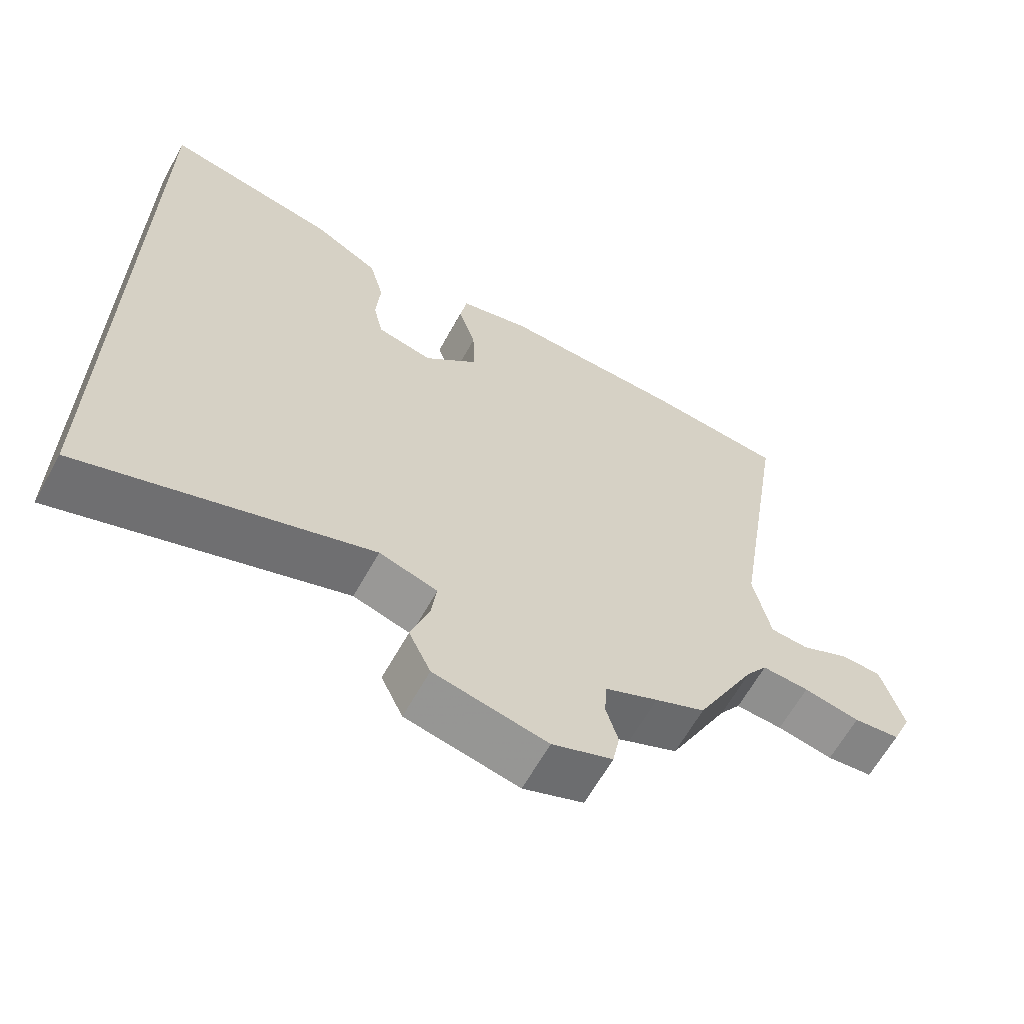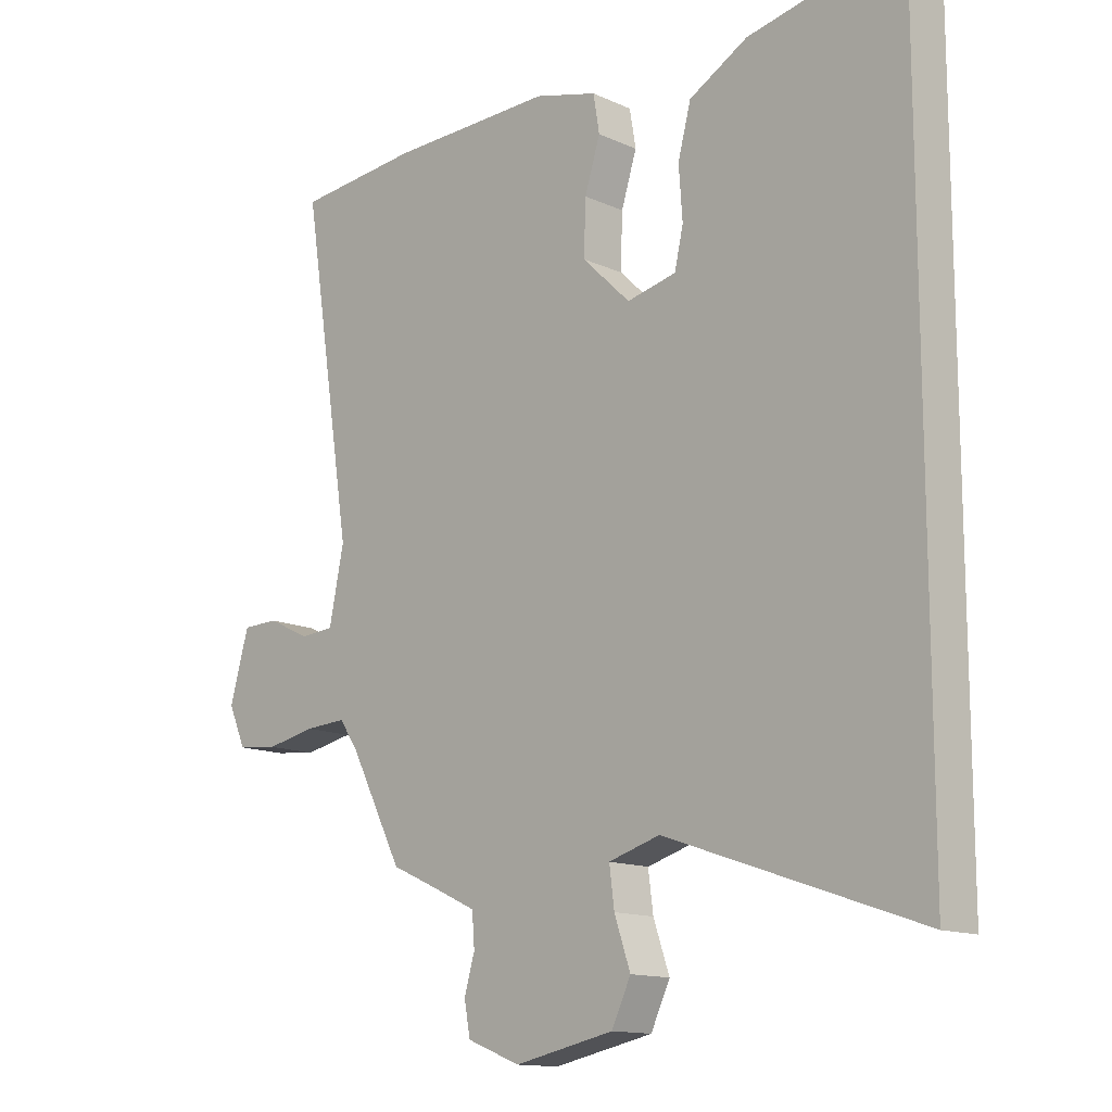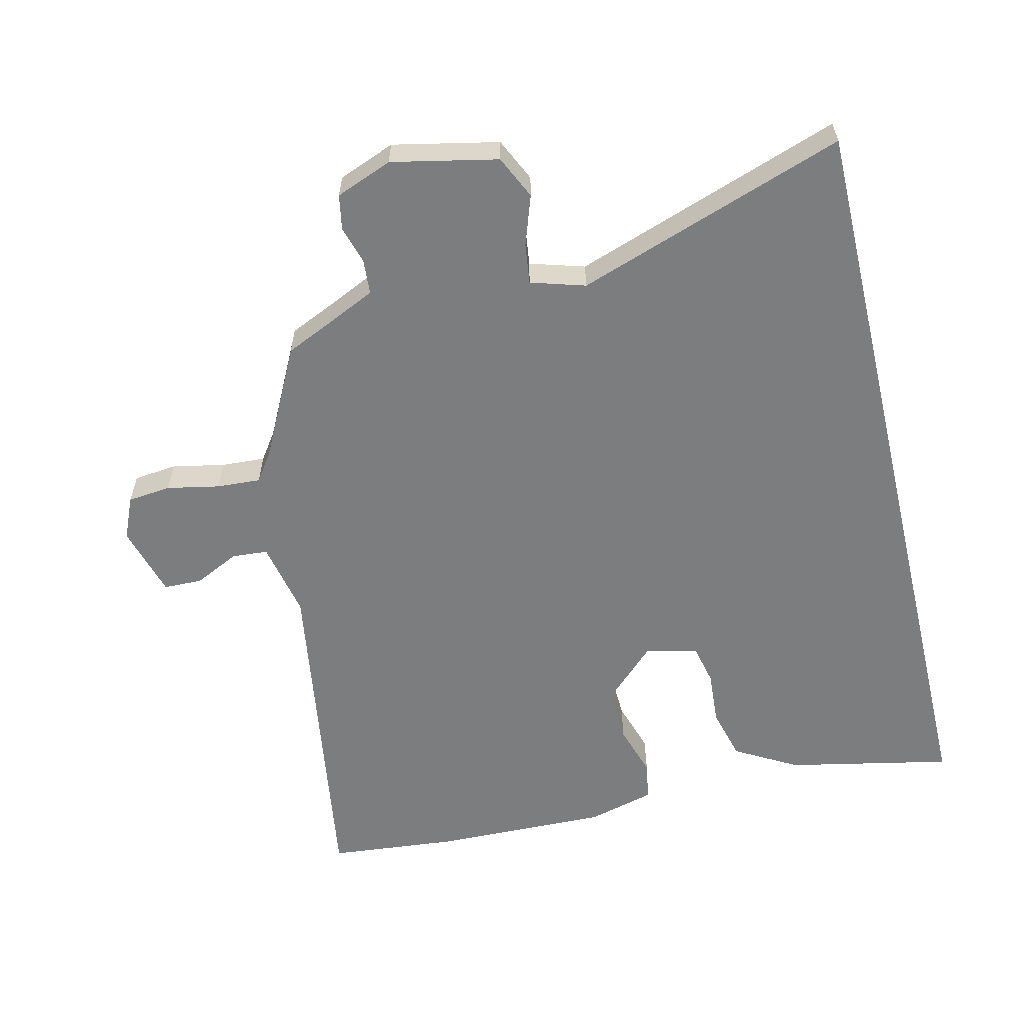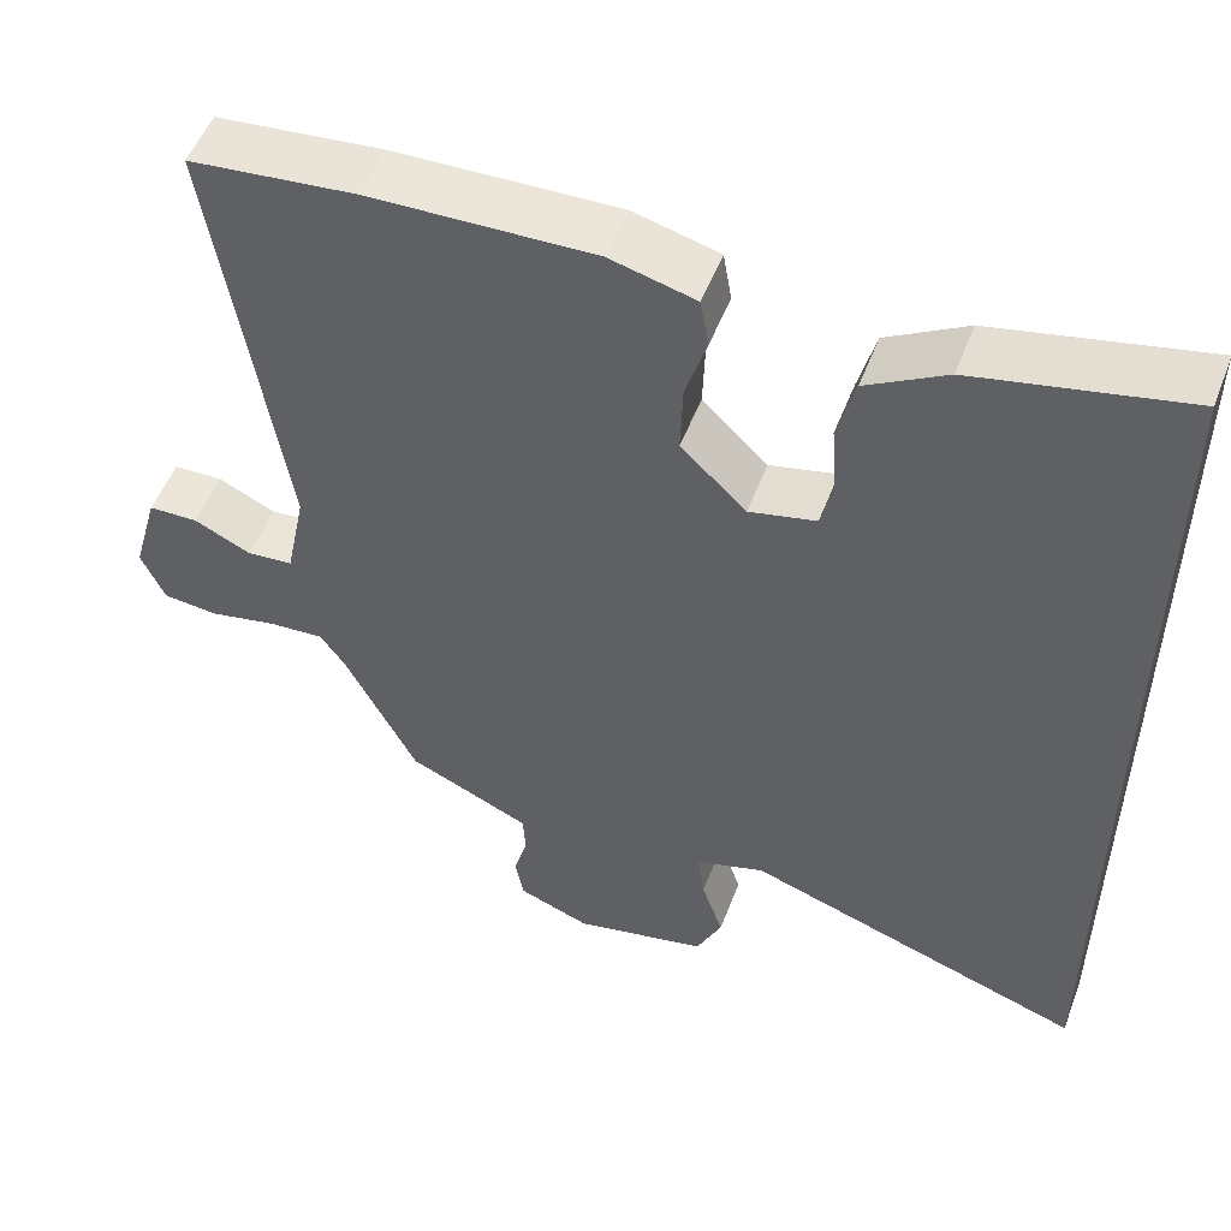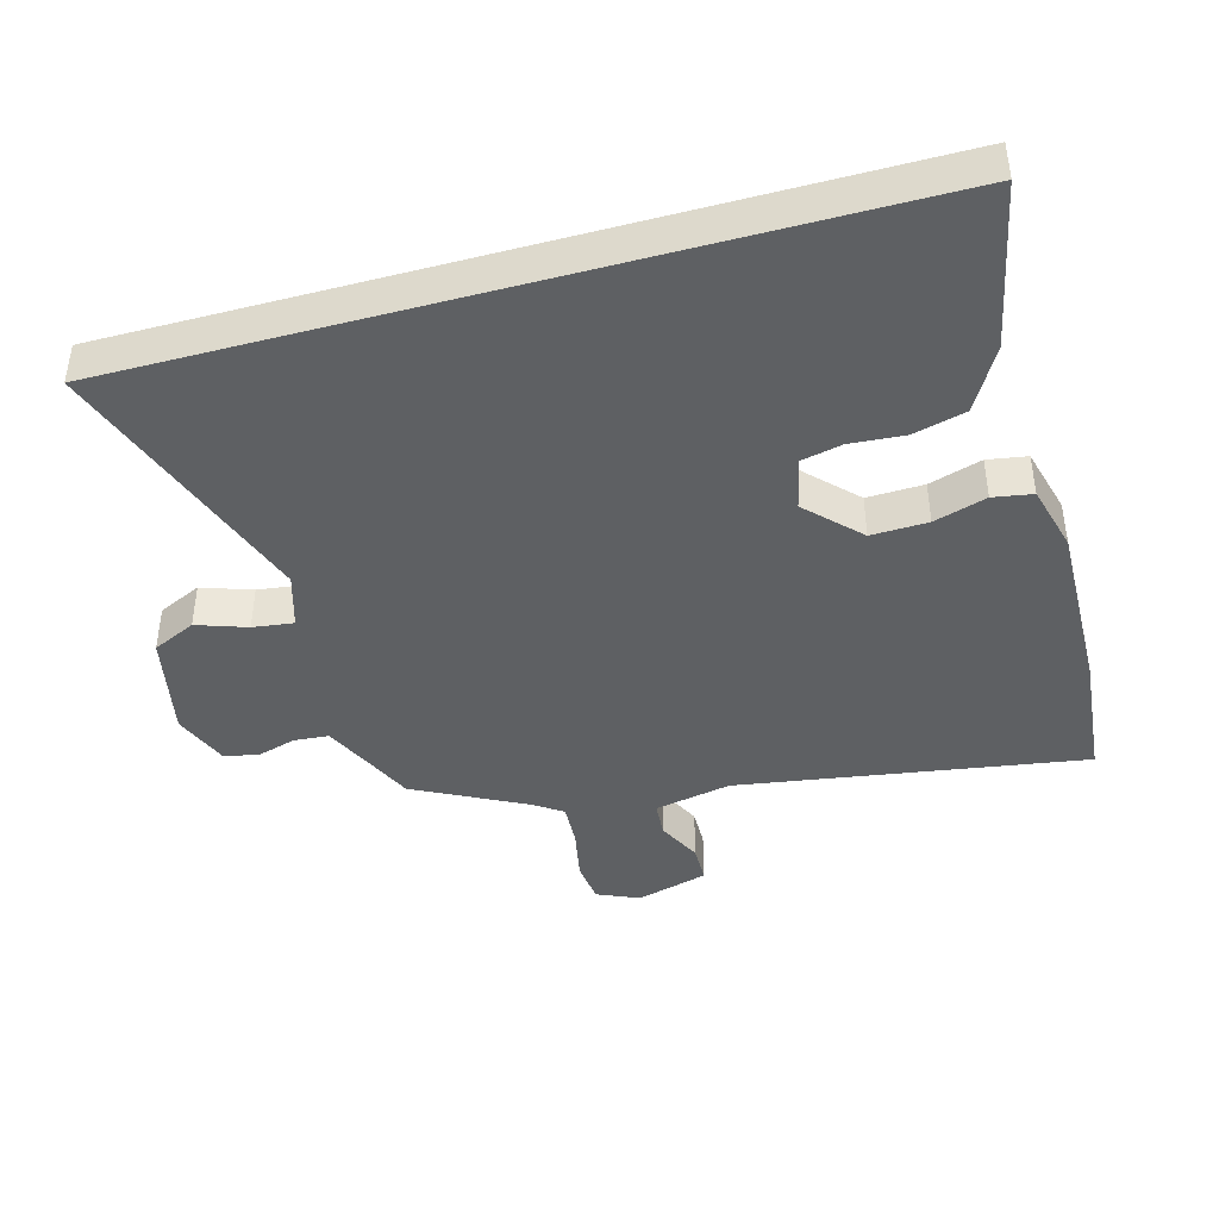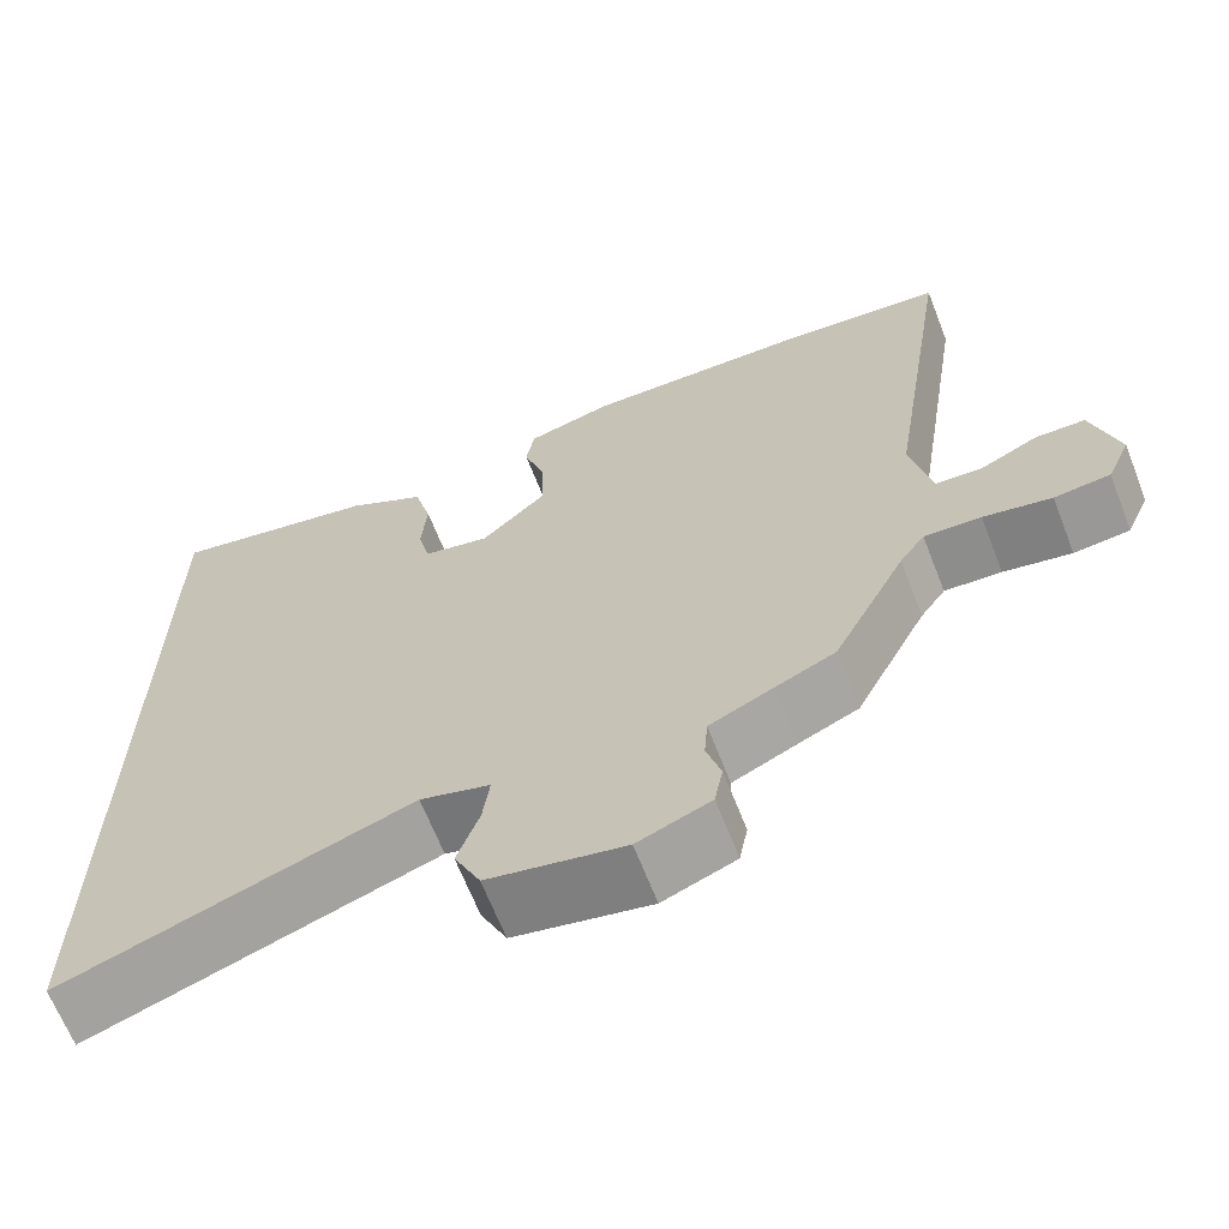
<metadata>
{"format":"obj","ext":"obj","renderer":"f3d","projection":"perspective","resolution":1024,"background":"white","views":[{"elev":-64.0,"azim":-29.1,"up":"+Z"},{"elev":-13.6,"azim":-135.5,"up":"+Z"},{"elev":-59.0,"azim":-166.6,"up":"+Y"},{"elev":52.4,"azim":-159.4,"up":"+Z"},{"elev":-42.3,"azim":-74.5,"up":"+Y"},{"elev":-66.1,"azim":21.4,"up":"+Z"}]}
</metadata>
<code>
v 0.38 0.07 -0.496
v 0.309 0.07 -0.528
v 0.234 0.07 -0.563
v 0.23 0.07 -0.616
v 0.247 0.07 -0.674
v 0.237 0.07 -0.727
v 0.151 0.07 -0.761
v -0.01 0.07 -0.727
v -0.041 0.07 -0.661
v -0.015 0.07 -0.585
v -0.007 0.07 -0.523
v -0.09 0.07 -0.498
v -0.5 0.07 -0.64
v -0.5 0.07 0.537
v -0.249 0.07 0.485
v -0.154 0.07 0.431
v -0.133 0.07 0.351
v -0.139 0.07 0.268
v -0.125 0.07 0.206
v -0.045 0.07 0.188
v 0.033 0.07 0.264
v 0.03 0.07 0.35
v 0.005 0.07 0.43
v 0.015 0.07 0.49
v 0.117 0.07 0.517
v 0.384 0.07 0.511
v 0.582 0.07 0.492
v 0.5 0.07 -0.035
v 0.524 0.07 -0.152
v 0.579 0.07 -0.156
v 0.647 0.07 -0.123
v 0.706 0.07 -0.124
v 0.737 0.07 -0.234
v 0.709 0.07 -0.298
v 0.643 0.07 -0.305
v 0.563 0.07 -0.289
v 0.496 0.07 -0.285
v 0.466 0.07 -0.328
v 0.38 0 -0.496
v 0.309 0 -0.528
v 0.234 0 -0.563
v 0.23 0 -0.616
v 0.247 0 -0.674
v 0.237 0 -0.727
v 0.151 0 -0.761
v -0.01 0 -0.727
v -0.041 0 -0.661
v -0.015 0 -0.585
v -0.007 0 -0.523
v -0.09 0 -0.498
v -0.5 0 -0.64
v -0.5 0 0.537
v -0.249 0 0.485
v -0.154 0 0.431
v -0.133 0 0.351
v -0.139 0 0.268
v -0.125 0 0.206
v -0.045 0 0.188
v 0.033 0 0.264
v 0.03 0 0.35
v 0.005 0 0.43
v 0.015 0 0.49
v 0.117 0 0.517
v 0.384 0 0.511
v 0.582 0 0.492
v 0.5 0 -0.035
v 0.524 0 -0.152
v 0.579 0 -0.156
v 0.647 0 -0.123
v 0.706 0 -0.124
v 0.737 0 -0.234
v 0.709 0 -0.298
v 0.643 0 -0.305
v 0.563 0 -0.289
v 0.496 0 -0.285
v 0.466 0 -0.328
f 34 35 36
f 33 34 36
f 32 33 36
f 31 32 36
f 30 31 36
f 29 30 36 37
f 28 29 37 38
f 26 27 28
f 25 26 28
f 24 25 28
f 23 24 28
f 22 23 28
f 38 1 2
f 28 38 2
f 22 28 2
f 21 22 2
f 16 17 18
f 15 16 18
f 14 15 18
f 13 14 18
f 12 13 18 19
f 11 12 19 20
f 8 9 10
f 7 8 10
f 6 7 10
f 5 6 10
f 4 5 10
f 3 4 10 11
f 11 20 21
f 3 11 21
f 2 3 21
f 74 73 72
f 74 72 71
f 74 71 70
f 74 70 69
f 74 69 68
f 75 74 68 67
f 76 75 67 66
f 66 65 64
f 66 64 63
f 66 63 62
f 66 62 61
f 66 61 60
f 40 39 76
f 40 76 66
f 40 66 60
f 40 60 59
f 56 55 54
f 56 54 53
f 56 53 52
f 56 52 51
f 57 56 51 50
f 58 57 50 49
f 48 47 46
f 48 46 45
f 48 45 44
f 48 44 43
f 48 43 42
f 49 48 42 41
f 59 58 49
f 59 49 41
f 59 41 40
f 1 39 40 2
f 2 40 41 3
f 3 41 42 4
f 4 42 43 5
f 5 43 44 6
f 6 44 45 7
f 7 45 46 8
f 8 46 47 9
f 9 47 48 10
f 10 48 49 11
f 11 49 50 12
f 12 50 51 13
f 13 51 52 14
f 14 52 53 15
f 15 53 54 16
f 16 54 55 17
f 17 55 56 18
f 18 56 57 19
f 19 57 58 20
f 20 58 59 21
f 21 59 60 22
f 22 60 61 23
f 23 61 62 24
f 24 62 63 25
f 25 63 64 26
f 26 64 65 27
f 27 65 66 28
f 28 66 67 29
f 29 67 68 30
f 30 68 69 31
f 31 69 70 32
f 32 70 71 33
f 33 71 72 34
f 34 72 73 35
f 35 73 74 36
f 36 74 75 37
f 37 75 76 38
f 38 76 39 1

</code>
